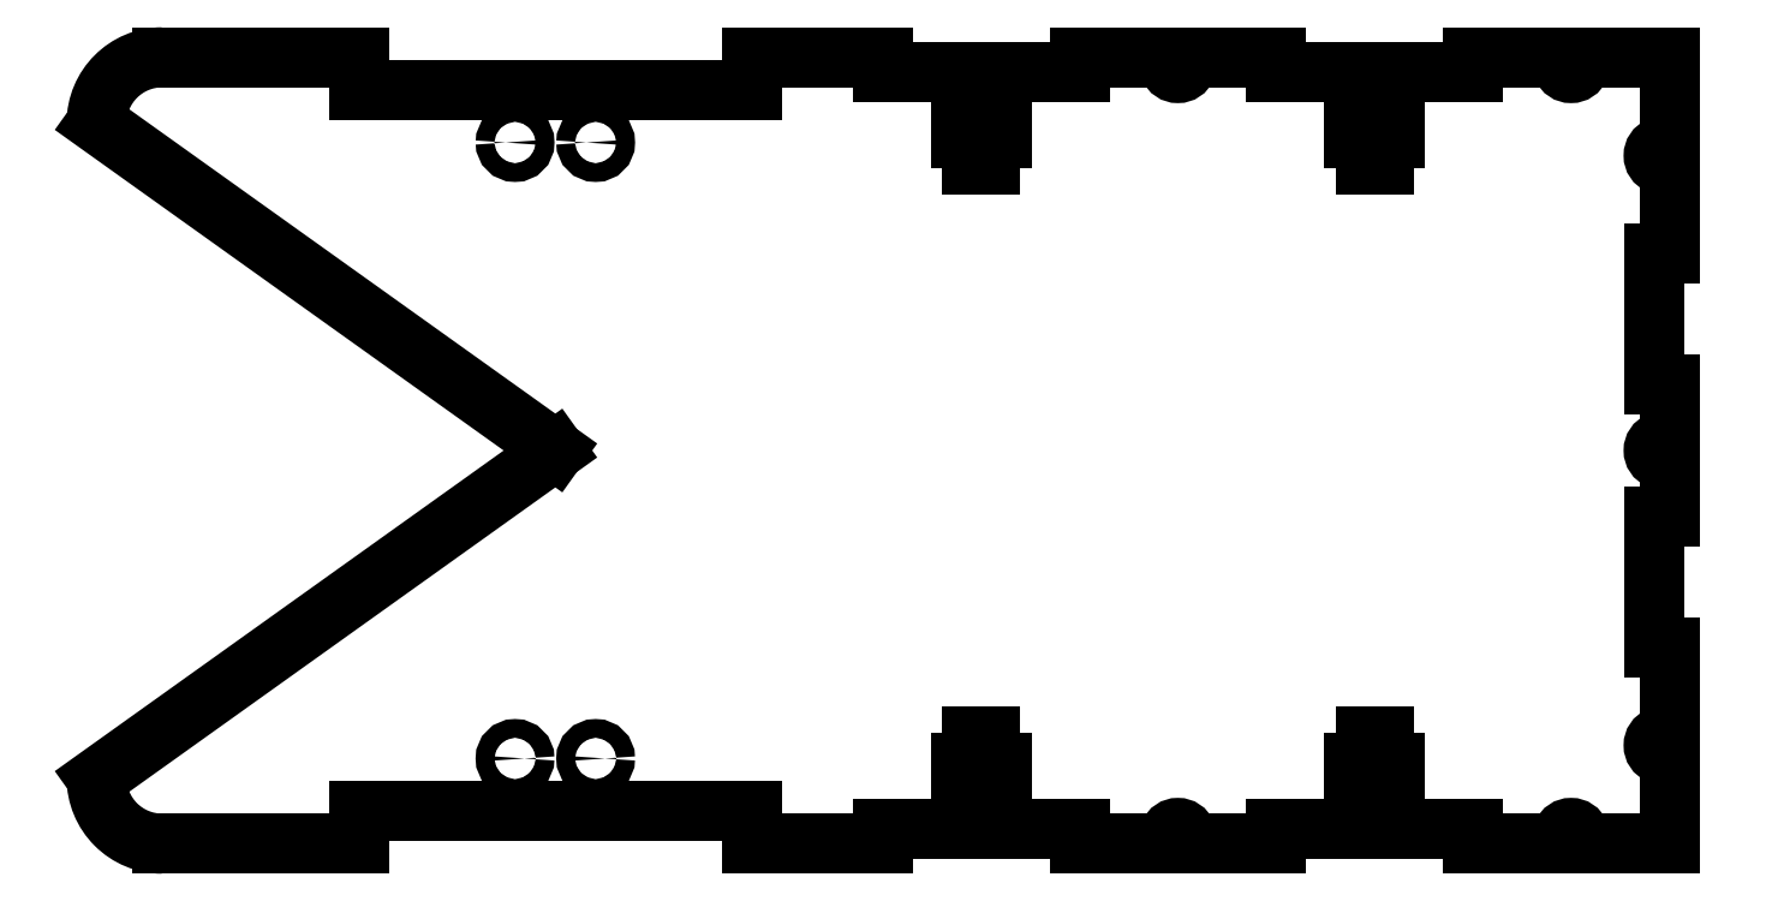
<metadata>
{"format":"dxf","ext":"dxf","renderer":"ezdxf+matplotlib","layout":"modelspace","background":"white","min_lineweight":24,"dpi":150}
</metadata>
<code>
0
SECTION
2
ENTITIES
0
LINE
360
10000035
8
VISIBLE
10
6
20
-3
30
0.117
11
5.299
21
-3
31
0.117
0
LINE
360
10000037
8
VISIBLE
10
6
20
-3
30
0.117
11
6
21
-2.299
31
0.117
0
ARC
360
10000039
8
VISIBLE
10
5.95
20
-2.25
30
0.117
40
0.07
50
44.42
51
315.6
0
LINE
360
1000003E
8
VISIBLE
10
6
20
-2.201
30
0.117
11
6
21
-1.5
31
0.117
0
LINE
360
10000043
8
VISIBLE
10
5.883
20
-1.5
30
0.117
11
6
21
-1.5
31
0.117
0
LINE
360
10000048
8
VISIBLE
10
5.883
20
-0.5
30
0.117
11
5.883
21
-1.5
31
0.117
0
LINE
360
1000004D
8
VISIBLE
10
5.883
20
-0.5
30
0.117
11
6
21
-0.5
31
0.117
0
LINE
360
10000052
8
VISIBLE
10
6
20
-0.5
30
0.117
11
6
21
-0.04899
31
0.117
0
ARC
360
10000057
8
VISIBLE
10
5.95
20
0
30
0.117
40
0.07
50
44.42
51
315.6
0
LINE
360
10000059
8
VISIBLE
10
6
20
0.04899
30
0.117
11
6
21
0.5
31
0.117
0
LINE
360
1000005E
8
VISIBLE
10
5.883
20
0.5
30
0.117
11
6
21
0.5
31
0.117
0
LINE
360
10000063
8
VISIBLE
10
5.883
20
1.5
30
0.117
11
5.883
21
0.5
31
0.117
0
LINE
360
10000068
8
VISIBLE
10
5.883
20
1.5
30
0.117
11
6
21
1.5
31
0.117
0
LINE
360
1000006A
8
VISIBLE
10
6
20
1.5
30
0.117
11
6
21
2.201
31
0.117
0
ARC
360
1000006C
8
VISIBLE
10
5.95
20
2.25
30
0.117
40
0.07
50
44.42
51
315.6
0
LINE
360
10000071
8
VISIBLE
10
6
20
2.299
30
0.117
11
6
21
3
31
0.117
0
LINE
360
10000076
8
VISIBLE
10
6
20
3
30
0.117
11
5.299
21
3
31
0.117
0
ARC
360
10000078
8
VISIBLE
10
-5.25
20
2.95
30
-0.117
40
0.07
210
0
220
0
230
-1
50
134.4
51
45.58
0
LINE
360
1000007D
8
VISIBLE
10
5.201
20
3
30
0.117
11
4.5
21
3
31
0.117
0
LINE
360
10000082
8
VISIBLE
10
4.5
20
2.883
30
0.117
11
4.5
21
3
31
0.117
0
LINE
360
10000087
8
VISIBLE
10
3.82
20
2.883
30
0.117
11
4.5
21
2.883
31
0.117
0
LINE
360
1000008C
8
VISIBLE
10
3.82
20
2.483
30
0.117
11
3.82
21
2.883
31
0.117
0
LINE
360
10000091
8
VISIBLE
10
3.903
20
2.483
30
0.117
11
3.82
21
2.483
31
0.117
0
LINE
360
10000096
8
VISIBLE
10
3.903
20
2.483
30
0.117
11
3.903
21
2.379
31
0.117
0
LINE
360
10000098
8
VISIBLE
10
3.903
20
2.379
30
0.117
11
3.82
21
2.379
31
0.117
0
LINE
360
1000009A
8
VISIBLE
10
3.82
20
2.181
30
0.117
11
3.82
21
2.379
31
0.117
0
LINE
360
1000009C
8
VISIBLE
10
3.68
20
2.181
30
0.117
11
3.82
21
2.181
31
0.117
0
LINE
360
1000009E
8
VISIBLE
10
3.68
20
2.181
30
0.117
11
3.68
21
2.379
31
0.117
0
LINE
360
100000A0
8
VISIBLE
10
3.68
20
2.379
30
0.117
11
3.597
21
2.379
31
0.117
0
LINE
360
100000A2
8
VISIBLE
10
3.597
20
2.483
30
0.117
11
3.597
21
2.379
31
0.117
0
LINE
360
100000A4
8
VISIBLE
10
3.68
20
2.483
30
0.117
11
3.597
21
2.483
31
0.117
0
LINE
360
100000A6
8
VISIBLE
10
3.68
20
2.483
30
0.117
11
3.681
21
2.883
31
0.117
0
LINE
360
100000A8
8
VISIBLE
10
3
20
2.883
30
0.117
11
3.681
21
2.883
31
0.117
0
LINE
360
100000AA
8
VISIBLE
10
3
20
2.883
30
0.117
11
3
21
3
31
0.117
0
LINE
360
100000AC
8
VISIBLE
10
3
20
3
30
0.117
11
2.299
21
3
31
0.117
0
ARC
360
100000AE
8
VISIBLE
10
-2.25
20
2.95
30
-0.117
40
0.07
210
0
220
0
230
-1
50
134.4
51
45.58
0
LINE
360
100000B3
8
VISIBLE
10
2.201
20
3
30
0.117
11
1.5
21
3
31
0.117
0
LINE
360
100000B8
8
VISIBLE
10
1.5
20
2.883
30
0.117
11
1.5
21
3
31
0.117
0
LINE
360
100000BD
8
VISIBLE
10
0.8195
20
2.883
30
0.117
11
1.5
21
2.883
31
0.117
0
LINE
360
100000C2
8
VISIBLE
10
0.8195
20
2.483
30
0.117
11
0.8195
21
2.883
31
0.117
0
LINE
360
100000C7
8
VISIBLE
10
0.903
20
2.483
30
0.117
11
0.8195
21
2.483
31
0.117
0
LINE
360
100000CC
8
VISIBLE
10
0.903
20
2.483
30
0.117
11
0.903
21
2.379
31
0.117
0
LINE
360
100000D1
8
VISIBLE
10
0.903
20
2.379
30
0.117
11
0.8195
21
2.379
31
0.117
0
LINE
360
100000D6
8
VISIBLE
10
0.8195
20
2.181
30
0.117
11
0.8195
21
2.379
31
0.117
0
LINE
360
100000DB
8
VISIBLE
10
0.6805
20
2.181
30
0.117
11
0.8195
21
2.181
31
0.117
0
LINE
360
1e+05
8
VISIBLE
10
0.6805
20
2.181
30
0.117
11
0.6805
21
2.379
31
0.117
0
LINE
360
1e+10
8
VISIBLE
10
0.6805
20
2.379
30
0.117
11
0.597
21
2.379
31
0.117
0
LINE
360
100000EA
8
VISIBLE
10
0.597
20
2.483
30
0.117
11
0.597
21
2.379
31
0.117
0
LINE
360
100000EF
8
VISIBLE
10
0.6805
20
2.483
30
0.117
11
0.597
21
2.483
31
0.117
0
LINE
360
100000F4
8
VISIBLE
10
0.6805
20
2.483
30
0.117
11
0.6805
21
2.883
31
0.117
0
LINE
360
100000F9
8
VISIBLE
10
4e-16
20
2.883
30
0.117
11
0.6805
21
2.883
31
0.117
0
LINE
360
100000FE
8
VISIBLE
10
4e-16
20
2.883
30
0.117
11
4e-16
21
3
31
0.117
0
LINE
360
10000103
8
VISIBLE
10
4e-16
20
3
30
0.117
11
-1
21
3
31
0.117
0
LINE
360
10000108
8
VISIBLE
10
-1
20
3
30
0.117
11
-1
21
2.75
31
0.117
0
LINE
360
1000010D
8
VISIBLE
10
-4
20
2.75
30
0.117
11
-1
21
2.75
31
0.117
0
LINE
360
10000112
8
VISIBLE
10
-4
20
3
30
0.117
11
-4
21
2.75
31
0.117
0
LINE
360
10000117
8
VISIBLE
10
-4
20
3
30
0.117
11
-5.5
21
3
31
0.117
0
ARC
360
1000011C
8
VISIBLE
10
-5.5
20
2.5
30
0.117
40
0.5
50
90
51
180
0
LINE
360
1000011E
8
VISIBLE
10
-6
20
2.5
30
0.117
11
-2.5
21
1e-16
31
0.117
0
LINE
360
10000123
8
VISIBLE
10
-6
20
-2.5
30
0.117
11
-2.5
21
1e-16
31
0.117
0
ARC
360
10000128
8
VISIBLE
10
-5.5
20
-2.5
30
0.117
40
0.5
50
180
51
270
0
LINE
360
1000012A
8
VISIBLE
10
-4
20
-3
30
0.117
11
-5.5
21
-3
31
0.117
0
LINE
360
1000012F
8
VISIBLE
10
-4
20
-3
30
0.117
11
-4
21
-2.75
31
0.117
0
LINE
360
10000134
8
VISIBLE
10
-4
20
-2.75
30
0.117
11
-1
21
-2.75
31
0.117
0
LINE
360
10000139
8
VISIBLE
10
-1
20
-3
30
0.117
11
-1
21
-2.75
31
0.117
0
LINE
360
1000013E
8
VISIBLE
10
4e-16
20
-3
30
0.117
11
-1
21
-3
31
0.117
0
LINE
360
10000143
8
VISIBLE
10
4e-16
20
-2.883
30
0.117
11
4e-16
21
-3
31
0.117
0
LINE
360
10000148
8
VISIBLE
10
4e-16
20
-2.883
30
0.117
11
0.6805
21
-2.883
31
0.117
0
LINE
360
1000014D
8
VISIBLE
10
0.6805
20
-2.483
30
0.117
11
0.6805
21
-2.883
31
0.117
0
LINE
360
10000152
8
VISIBLE
10
0.6805
20
-2.483
30
0.117
11
0.597
21
-2.483
31
0.117
0
LINE
360
10000157
8
VISIBLE
10
0.597
20
-2.483
30
0.117
11
0.597
21
-2.379
31
0.117
0
LINE
360
1000015C
8
VISIBLE
10
0.6805
20
-2.379
30
0.117
11
0.597
21
-2.379
31
0.117
0
LINE
360
10000161
8
VISIBLE
10
0.6805
20
-2.181
30
0.117
11
0.6805
21
-2.379
31
0.117
0
LINE
360
10000166
8
VISIBLE
10
0.6805
20
-2.181
30
0.117
11
0.8195
21
-2.181
31
0.117
0
LINE
360
1000016B
8
VISIBLE
10
0.8195
20
-2.181
30
0.117
11
0.8195
21
-2.379
31
0.117
0
LINE
360
10000170
8
VISIBLE
10
0.903
20
-2.379
30
0.117
11
0.8195
21
-2.379
31
0.117
0
LINE
360
10000175
8
VISIBLE
10
0.903
20
-2.483
30
0.117
11
0.903
21
-2.379
31
0.117
0
LINE
360
1000017A
8
VISIBLE
10
0.903
20
-2.483
30
0.117
11
0.8195
21
-2.483
31
0.117
0
LINE
360
1000017F
8
VISIBLE
10
0.8195
20
-2.483
30
0.117
11
0.8195
21
-2.883
31
0.117
0
LINE
360
10000184
8
VISIBLE
10
0.8195
20
-2.883
30
0.117
11
1.5
21
-2.883
31
0.117
0
LINE
360
10000189
8
VISIBLE
10
1.5
20
-2.883
30
0.117
11
1.5
21
-3
31
0.117
0
LINE
360
1000018E
8
VISIBLE
10
2.201
20
-3
30
0.117
11
1.5
21
-3
31
0.117
0
ARC
360
10000193
8
VISIBLE
10
2.25
20
-2.95
30
0.117
40
0.07
50
314.4
51
225.6
0
LINE
360
10000195
8
VISIBLE
10
3
20
-3
30
0.117
11
2.299
21
-3
31
0.117
0
LINE
360
1000019A
8
VISIBLE
10
3
20
-2.883
30
0.117
11
3
21
-3
31
0.117
0
LINE
360
1000019F
8
VISIBLE
10
3
20
-2.883
30
0.117
11
3.681
21
-2.883
31
0.117
0
LINE
360
100001A4
8
VISIBLE
10
3.68
20
-2.483
30
0.117
11
3.681
21
-2.883
31
0.117
0
LINE
360
100001A9
8
VISIBLE
10
3.68
20
-2.483
30
0.117
11
3.597
21
-2.483
31
0.117
0
LINE
360
100001AE
8
VISIBLE
10
3.597
20
-2.483
30
0.117
11
3.597
21
-2.379
31
0.117
0
LINE
360
100001B3
8
VISIBLE
10
3.68
20
-2.379
30
0.117
11
3.597
21
-2.379
31
0.117
0
LINE
360
100001B8
8
VISIBLE
10
3.68
20
-2.181
30
0.117
11
3.68
21
-2.379
31
0.117
0
LINE
360
100001BD
8
VISIBLE
10
3.68
20
-2.181
30
0.117
11
3.82
21
-2.181
31
0.117
0
LINE
360
100001C2
8
VISIBLE
10
3.82
20
-2.181
30
0.117
11
3.82
21
-2.379
31
0.117
0
LINE
360
100001C7
8
VISIBLE
10
3.903
20
-2.379
30
0.117
11
3.82
21
-2.379
31
0.117
0
LINE
360
100001CC
8
VISIBLE
10
3.903
20
-2.483
30
0.117
11
3.903
21
-2.379
31
0.117
0
LINE
360
100001D1
8
VISIBLE
10
3.903
20
-2.483
30
0.117
11
3.82
21
-2.483
31
0.117
0
LINE
360
100001D6
8
VISIBLE
10
3.82
20
-2.483
30
0.117
11
3.82
21
-2.883
31
0.117
0
LINE
360
100001DB
8
VISIBLE
10
3.82
20
-2.883
30
0.117
11
4.5
21
-2.883
31
0.117
0
LINE
360
1e+05
8
VISIBLE
10
4.5
20
-2.883
30
0.117
11
4.5
21
-3
31
0.117
0
LINE
360
1e+10
8
VISIBLE
10
5.201
20
-3
30
0.117
11
4.5
21
-3
31
0.117
0
ARC
360
100001EA
8
VISIBLE
10
5.25
20
-2.95
30
0.117
40
0.07
50
314.4
51
225.6
0
CIRCLE
360
100001EC
8
VISIBLE
10
-2.808
20
-2.35
30
0.117
40
0.0715
0
CIRCLE
360
100001F1
8
VISIBLE
10
-2.192
20
-2.35
30
0.117
40
0.0715
0
CIRCLE
360
100001F6
8
VISIBLE
10
2.192
20
2.35
30
-0.117
40
0.0715
210
0
220
0
230
-1
0
CIRCLE
360
100001FB
8
VISIBLE
10
2.808
20
2.35
30
-0.117
40
0.0715
210
0
220
0
230
-1
0
ENDSEC
0
EOF

</code>
